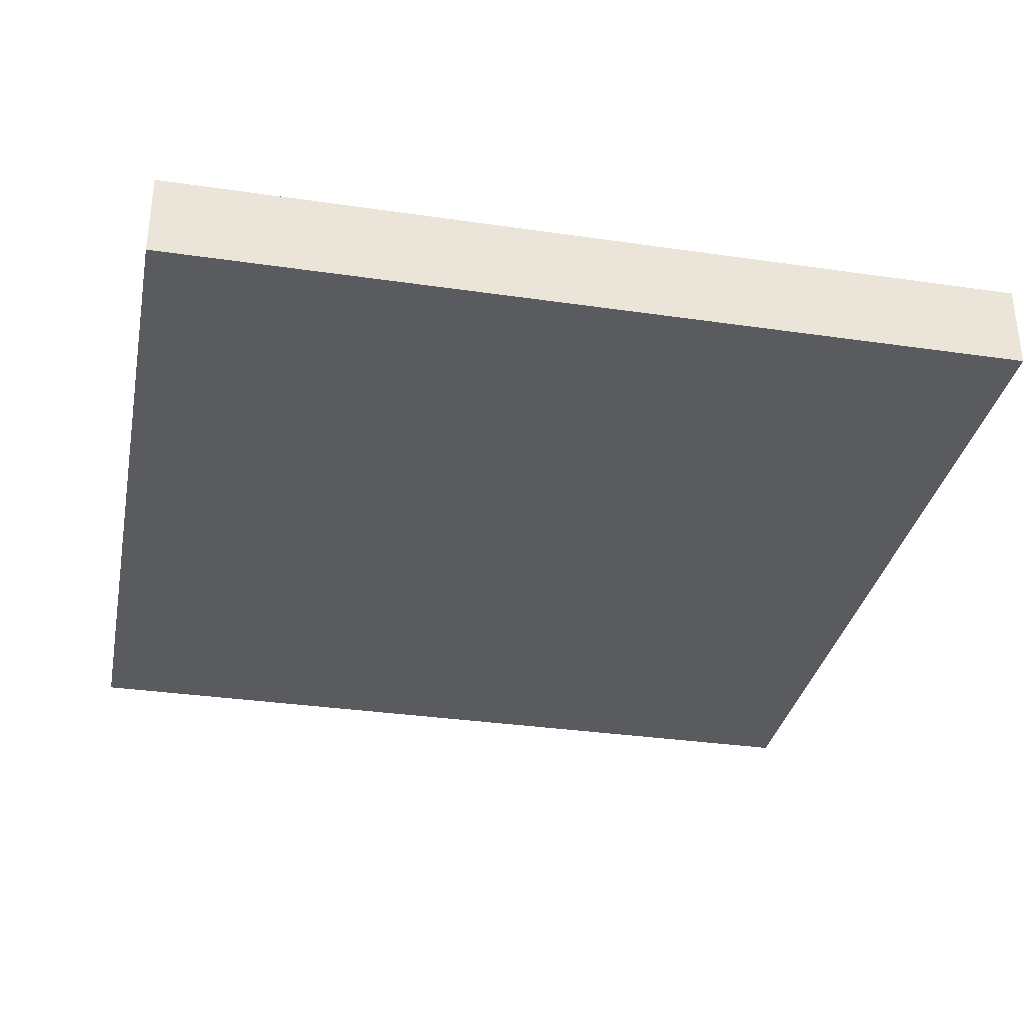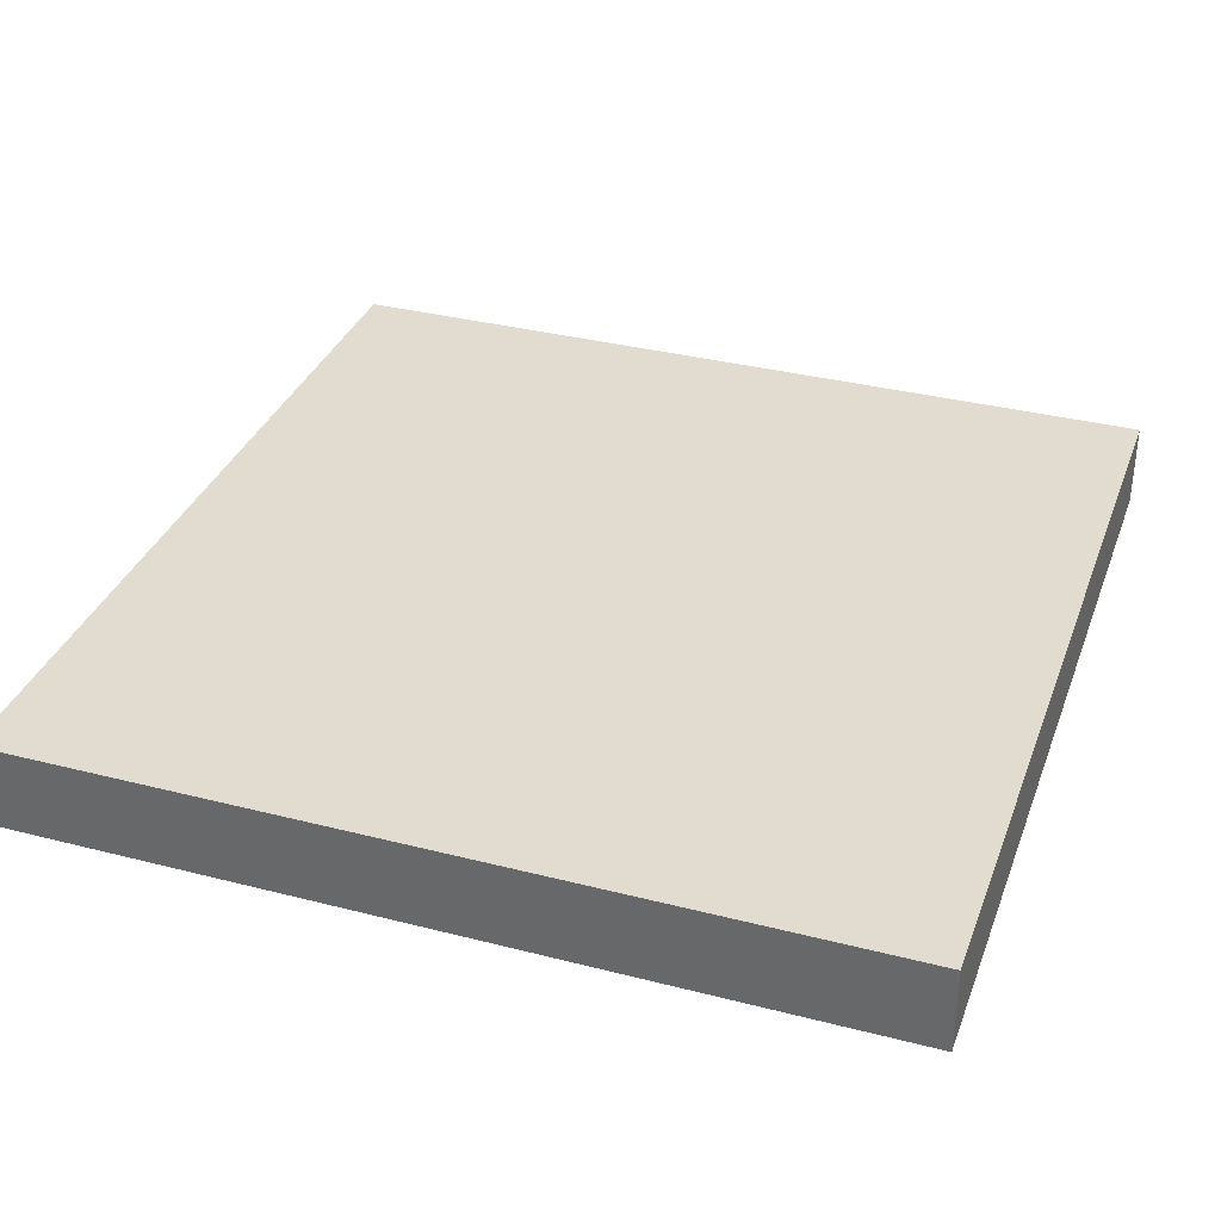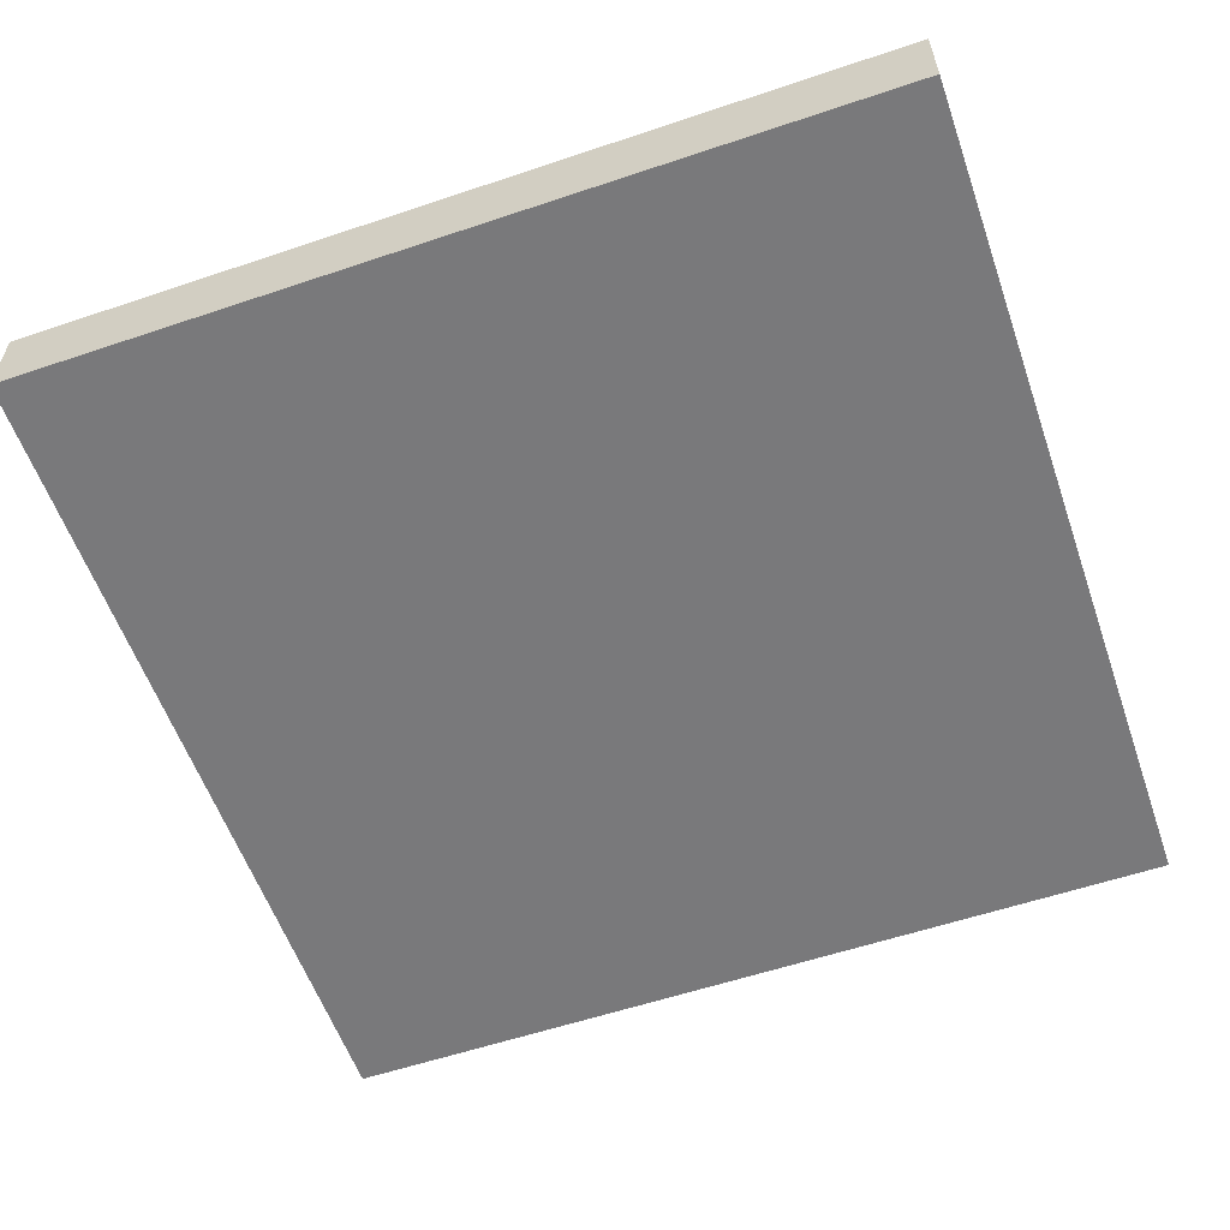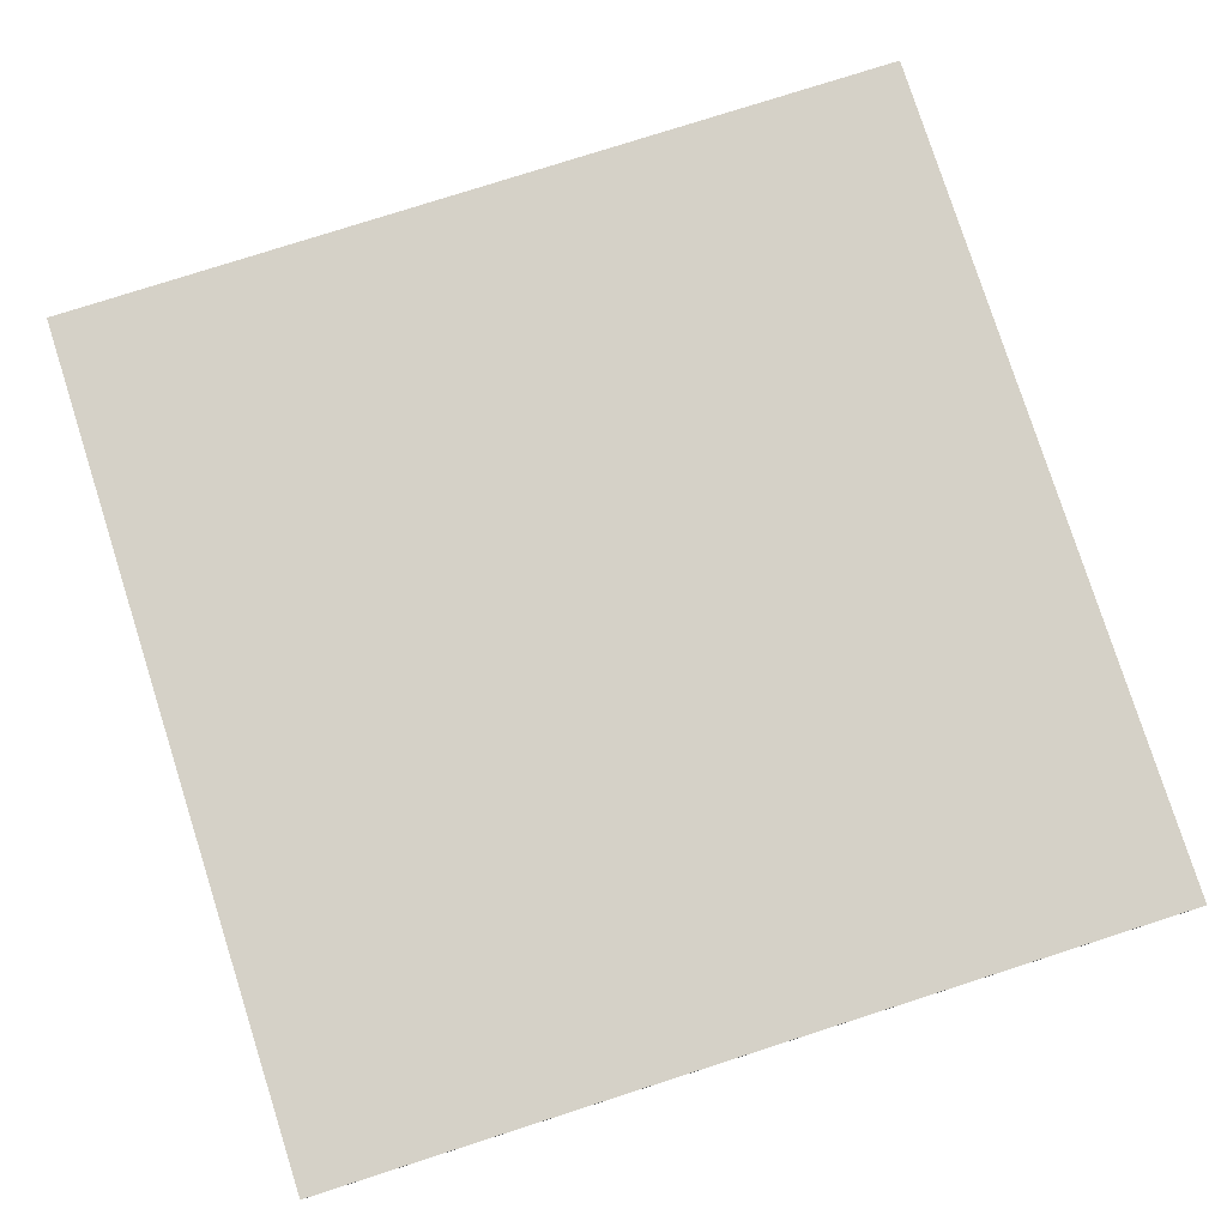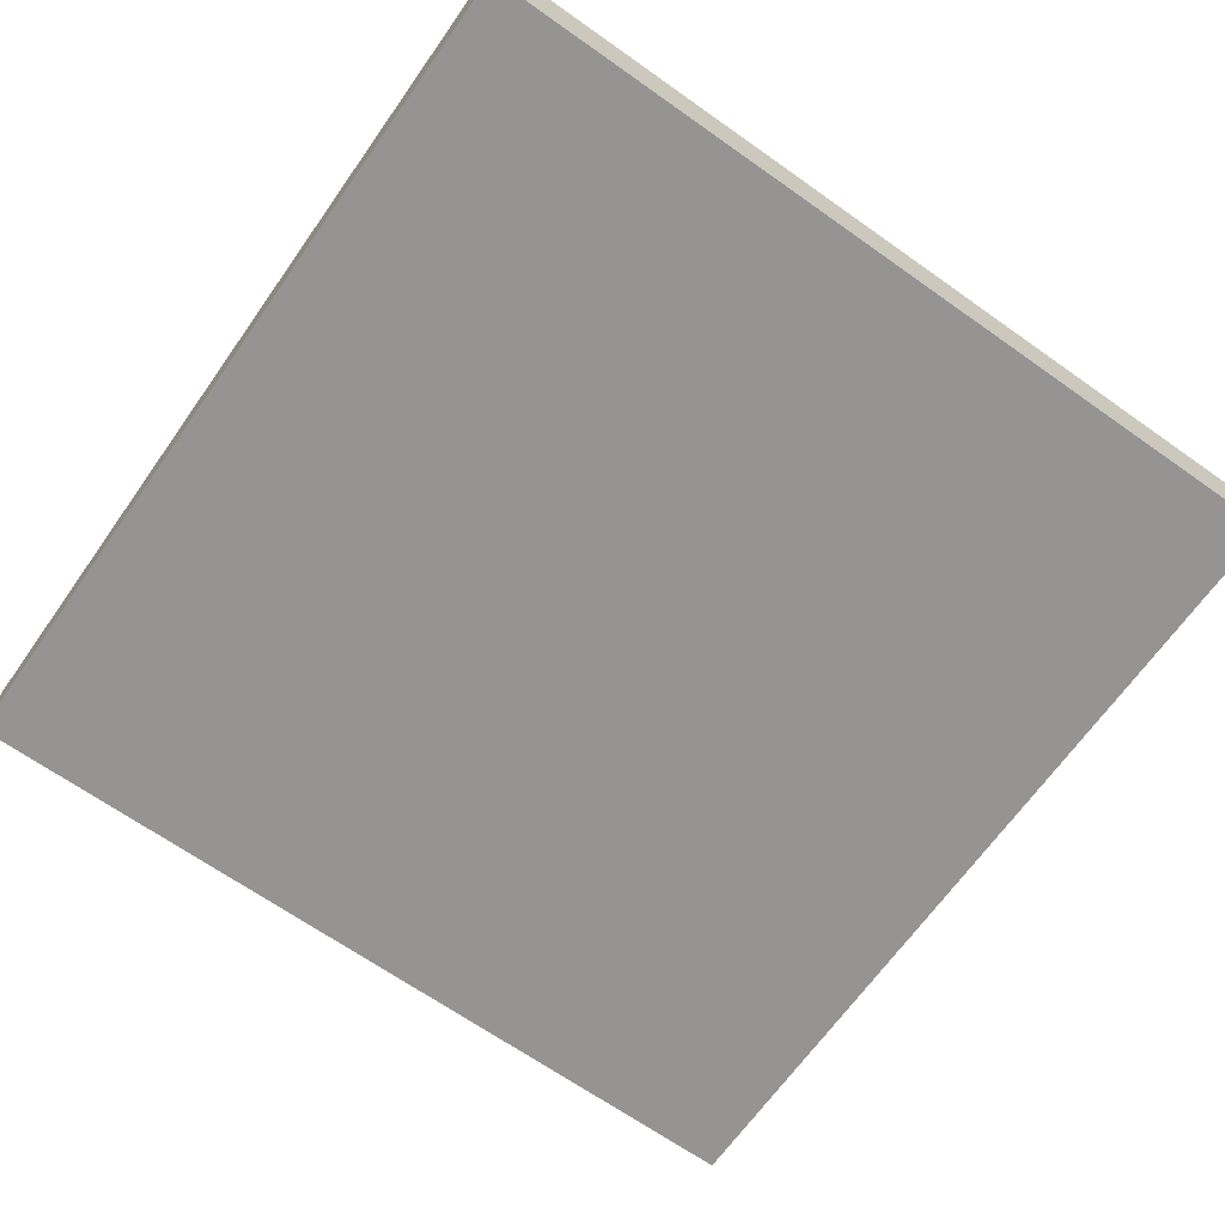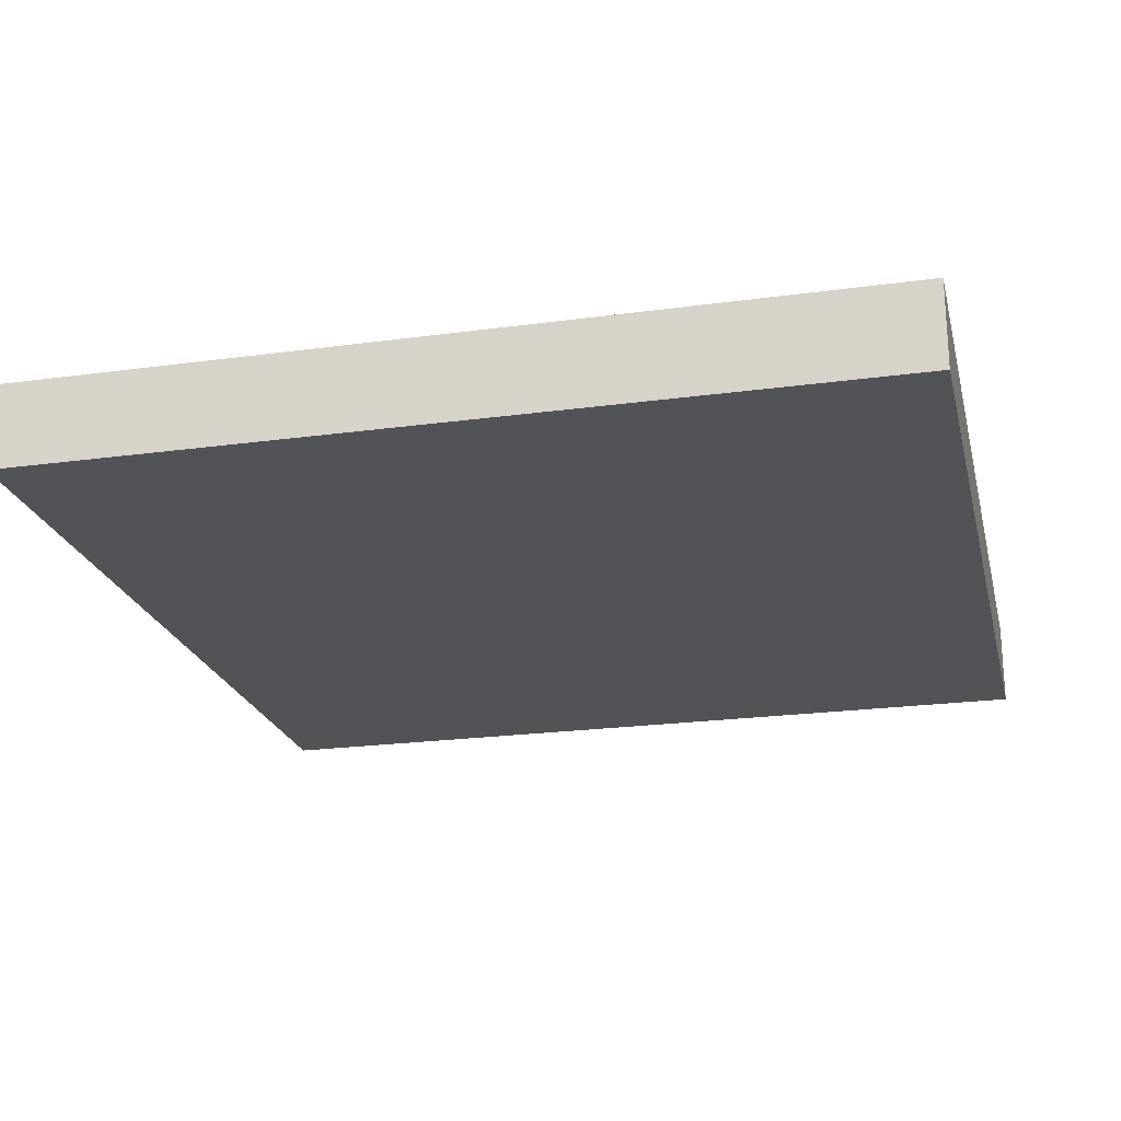
<metadata>
{"format":"obj","ext":"obj","renderer":"f3d","projection":"perspective","resolution":1024,"background":"white","views":[{"elev":-33.3,"azim":78.7,"up":"+Z"},{"elev":34.5,"azim":-161.0,"up":"+Z"},{"elev":-57.9,"azim":109.2,"up":"+Z"},{"elev":78.9,"azim":-17.7,"up":"+Z"},{"elev":-67.1,"azim":-125.3,"up":"+Z"},{"elev":-22.3,"azim":13.3,"up":"+Z"}]}
</metadata>
<code>
o
v -2 0 0.2
v -2 0 -0.2
v -2 0.2 0.2
v -2 0.2 -0.2
v -2 1.8 0.2
v -2 1.8 -0.2
v -2 3 0.2
v -2 3 -0.2
v -2 3.9 0.2
v -2 3.9 -0.2
v -2 4 0.2
v -2 4 -0.2
v 2 0 0.2
v 2 0 -0.2
v 2 0.2 0.2
v 2 0.2 -0.2
v 2 1.8 0.2
v 2 1.8 -0.2
v 2 3 0.2
v 2 3 -0.2
v 2 3.9 0.2
v 2 3.9 -0.2
v 2 4 0.2
v 2 4 -0.2
v -2 0 0.2
v -2 0.2 0.2
v -2 1.8 0.2
v -2 3 0.2
v -2 3.9 0.2
v -2 4 0.2
v 2 0 0.2
v 2 0.2 0.2
v 2 1.8 0.2
v 2 3 0.2
v 2 3.9 0.2
v 2 4 0.2
v -2 0 -0.2
v -2 0.2 -0.2
v -2 1.8 -0.2
v -2 3 -0.2
v -2 3.9 -0.2
v -2 4 -0.2
v 2 0 -0.2
v 2 0.2 -0.2
v 2 1.8 -0.2
v 2 3 -0.2
v 2 3.9 -0.2
v 2 4 -0.2
v -2 0 0.2
v 2 0 0.2
v -2 0 -0.2
v 2 0 -0.2
v -2 4 0.2
v 2 4 0.2
v -2 4 -0.2
v 2 4 -0.2
f 3 2 1
f 4 2 3
f 5 4 3
f 6 4 5
f 7 6 5
f 8 6 7
f 9 8 7
f 10 8 9
f 11 10 9
f 12 10 11
f 13 14 15
f 15 14 16
f 15 16 17
f 17 16 18
f 17 18 19
f 19 18 20
f 19 20 21
f 21 20 22
f 21 22 23
f 23 22 24
f 31 26 25
f 32 27 26
f 32 26 31
f 33 28 27
f 33 27 32
f 34 29 28
f 34 28 33
f 35 30 29
f 35 29 34
f 36 30 35
f 37 38 43
f 38 39 44
f 43 38 44
f 39 40 45
f 44 39 45
f 40 41 46
f 45 40 46
f 41 42 47
f 46 41 47
f 47 42 48
f 51 50 49
f 52 50 51
f 53 54 55
f 55 54 56

</code>
